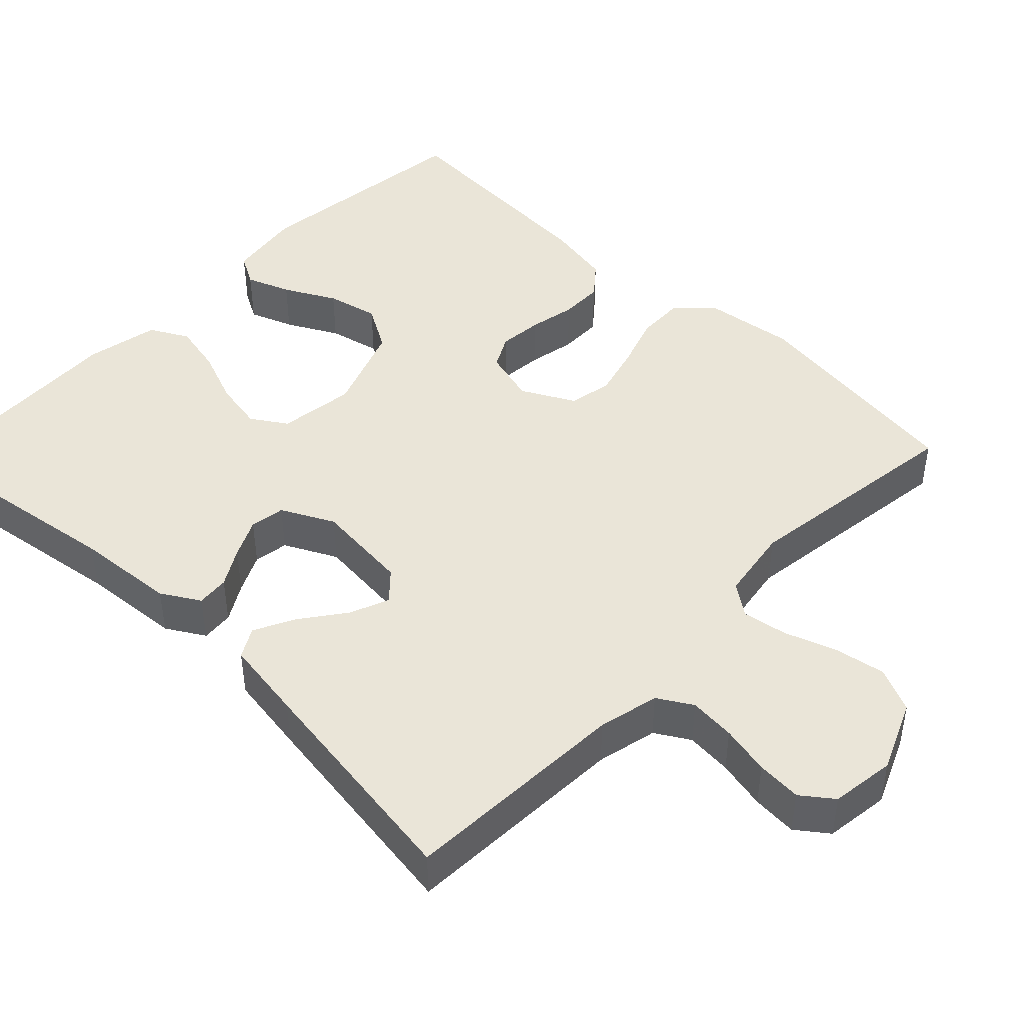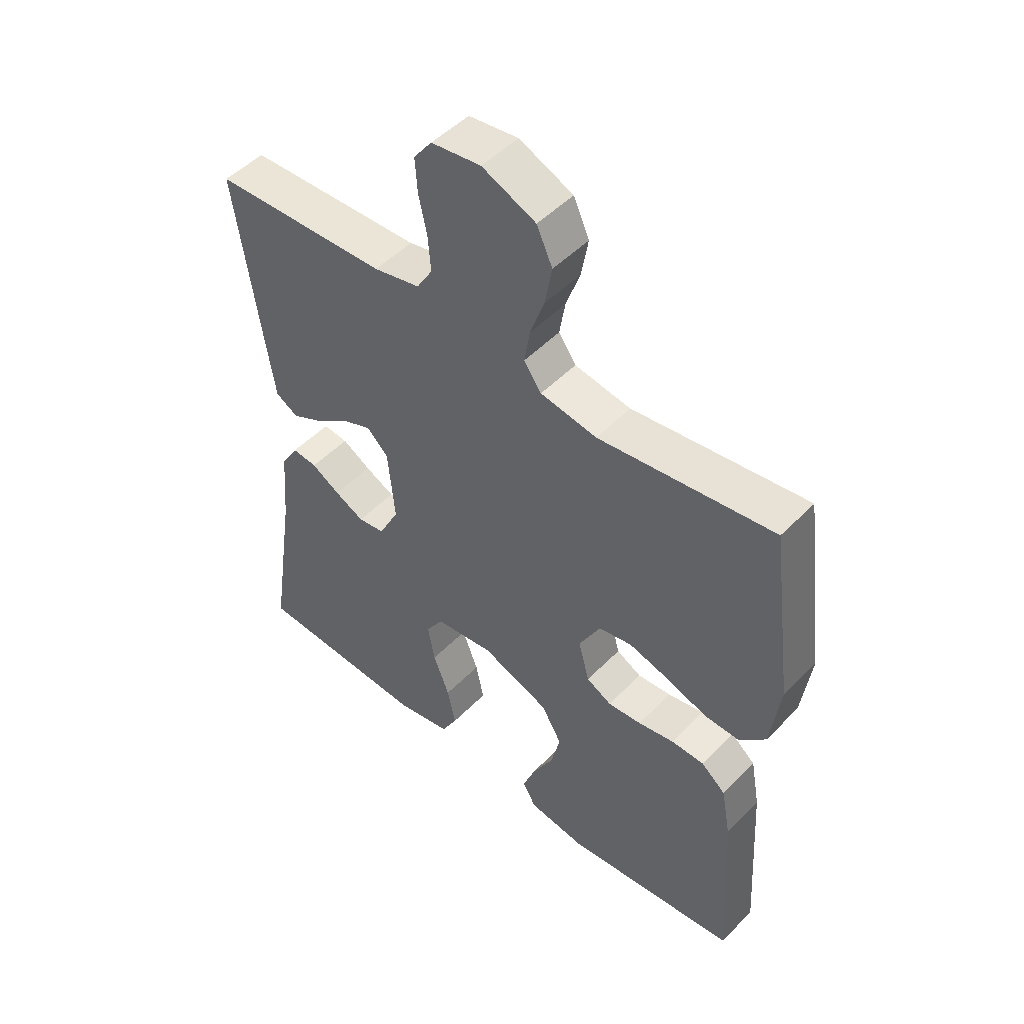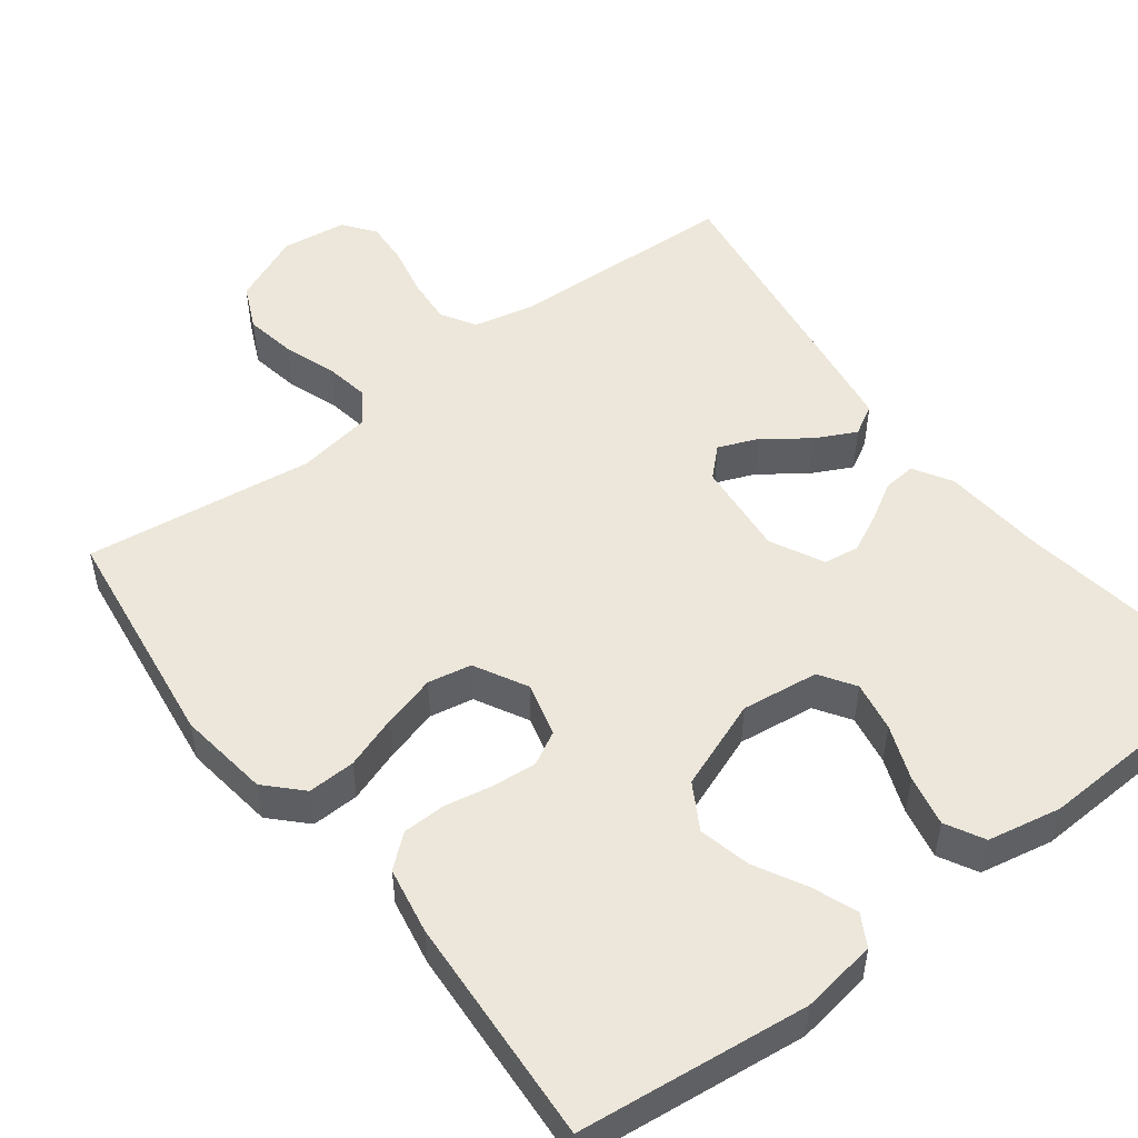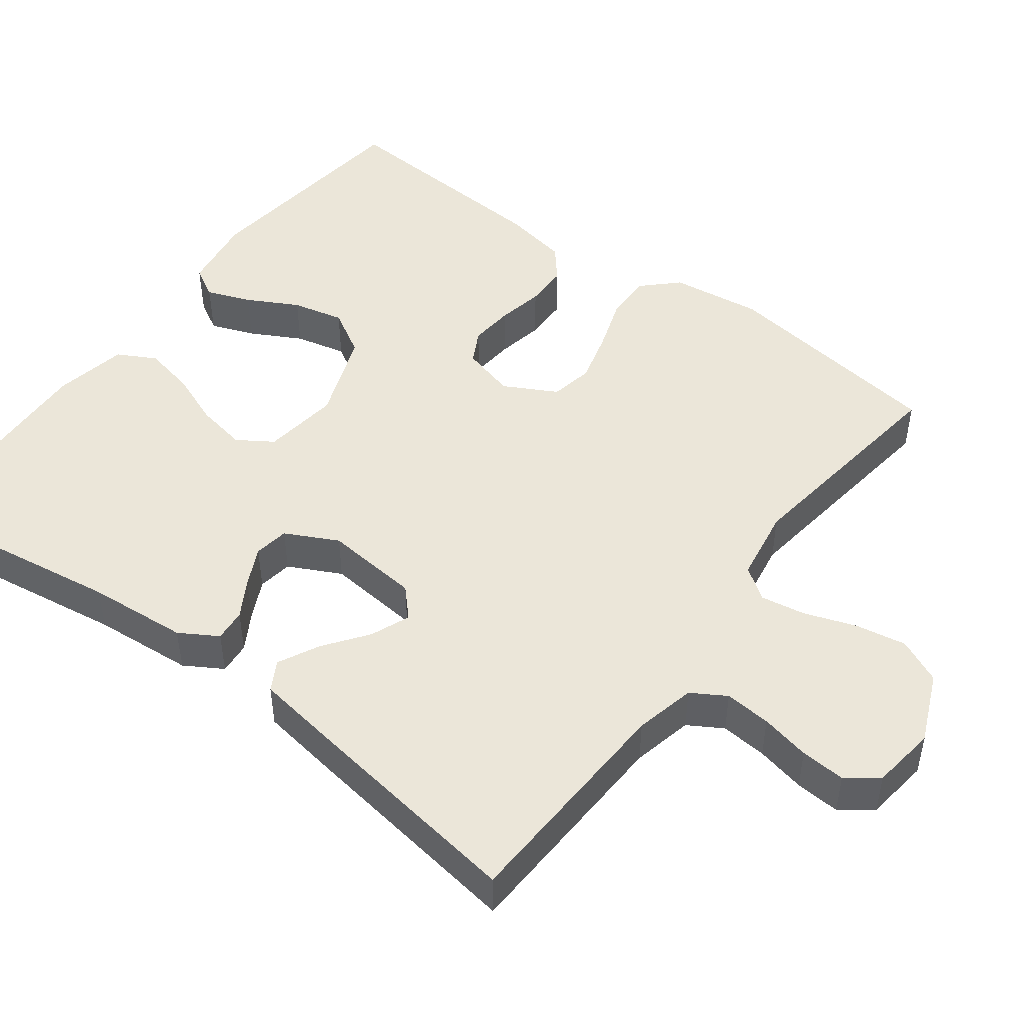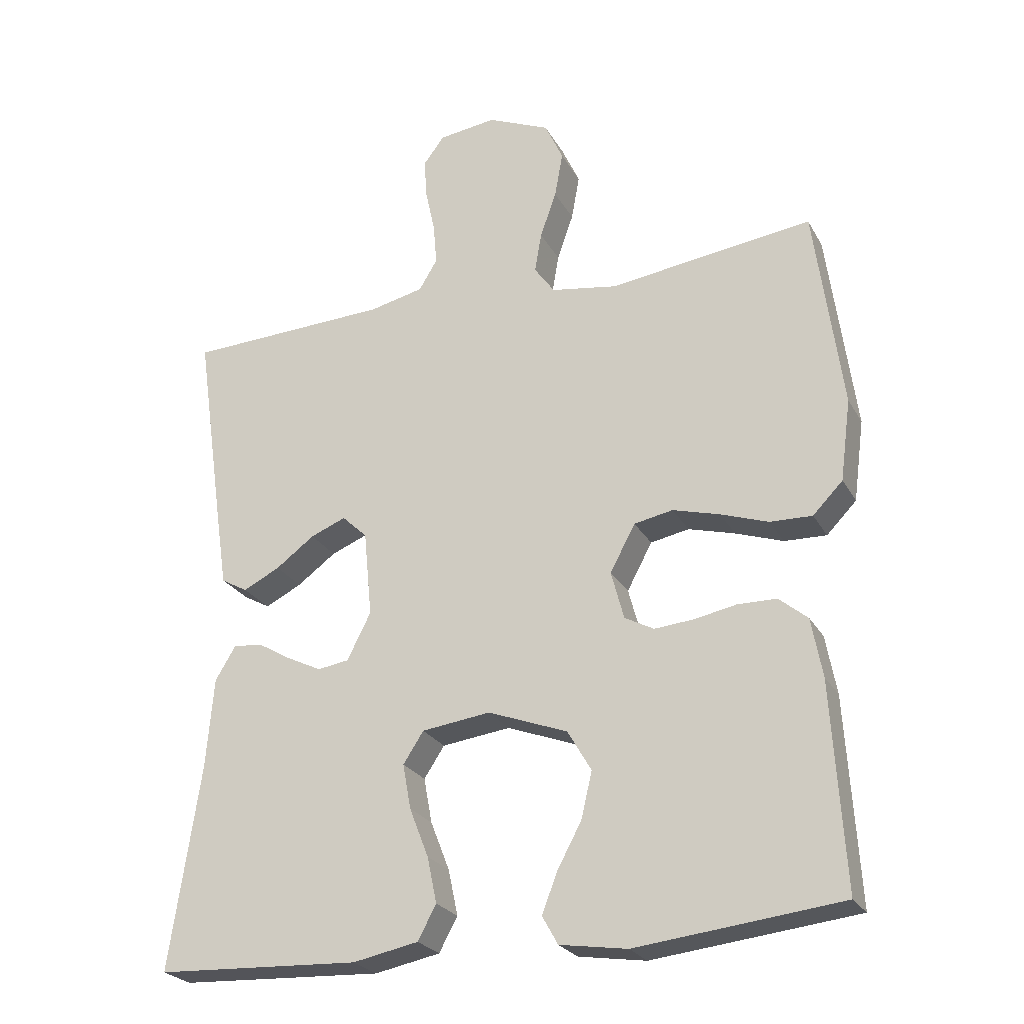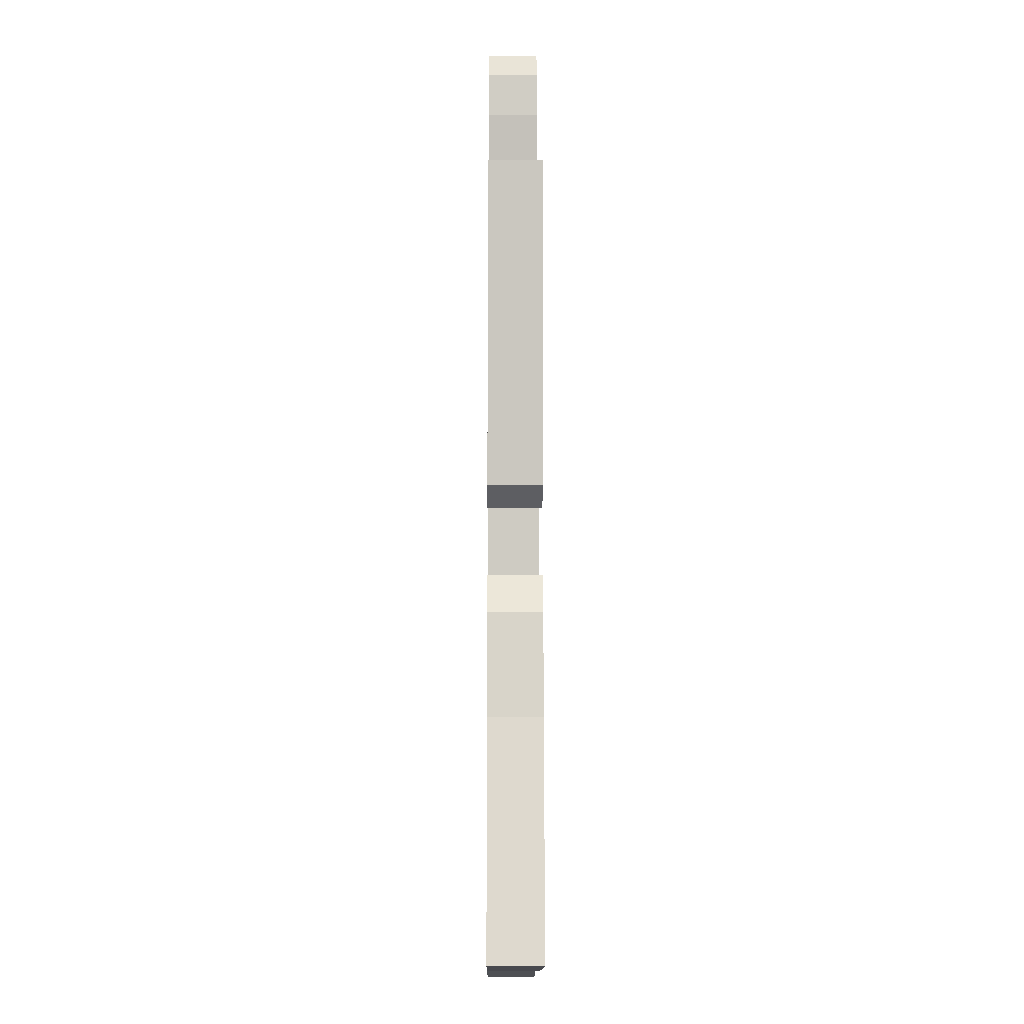
<metadata>
{"format":"obj","ext":"obj","renderer":"f3d","projection":"perspective","resolution":1024,"background":"white","views":[{"elev":45.0,"azim":-45.9,"up":"+Y"},{"elev":49.5,"azim":41.9,"up":"+Z"},{"elev":51.1,"azim":142.7,"up":"+Y"},{"elev":48.0,"azim":-53.1,"up":"+Y"},{"elev":-24.9,"azim":23.0,"up":"+Z"},{"elev":-9.9,"azim":-90.5,"up":"+Z"}]}
</metadata>
<code>
v -0.5 0.07 0.5
v -0.2 0.07 0.512
v -0.12 0.07 0.53
v -0.093 0.07 0.575
v -0.098 0.07 0.636
v -0.112 0.07 0.701
v -0.116 0.07 0.76
v -0.085 0.07 0.801
v 0 0.07 0.812
v 0.092 0.07 0.772
v 0.119 0.07 0.713
v 0.107 0.07 0.646
v 0.083 0.07 0.578
v 0.073 0.07 0.519
v 0.103 0.07 0.477
v 0.2 0.07 0.461
v 0.5 0.07 0.5
v 0.54 0.07 0.2
v 0.524 0.07 0.08
v 0.48 0.07 0.035
v 0.418 0.07 0.037
v 0.348 0.07 0.061
v 0.279 0.07 0.08
v 0.222 0.07 0.069
v 0.185 0.07 0
v 0.204 0.07 -0.071
v 0.247 0.07 -0.094
v 0.305 0.07 -0.089
v 0.367 0.07 -0.077
v 0.424 0.07 -0.078
v 0.466 0.07 -0.113
v 0.482 0.07 -0.2
v 0.5 0.07 -0.5
v 0.2 0.07 -0.534
v 0.101 0.07 -0.519
v 0.078 0.07 -0.478
v 0.1 0.07 -0.42
v 0.136 0.07 -0.353
v 0.152 0.07 -0.285
v 0.117 0.07 -0.225
v 0 0.07 -0.181
v -0.101 0.07 -0.194
v -0.131 0.07 -0.24
v -0.119 0.07 -0.306
v -0.091 0.07 -0.378
v -0.077 0.07 -0.445
v -0.104 0.07 -0.495
v -0.2 0.07 -0.514
v -0.5 0.07 -0.5
v -0.455 0.07 -0.2
v -0.444 0.07 -0.068
v -0.414 0.07 -0.018
v -0.371 0.07 -0.022
v -0.322 0.07 -0.051
v -0.271 0.07 -0.076
v -0.225 0.07 -0.069
v -0.19 0.07 0
v -0.202 0.07 0.126
v -0.239 0.07 0.161
v -0.291 0.07 0.14
v -0.348 0.07 0.098
v -0.402 0.07 0.071
v -0.441 0.07 0.093
v -0.457 0.07 0.2
v -0.5 0 0.5
v -0.2 0 0.512
v -0.12 0 0.53
v -0.093 0 0.575
v -0.098 0 0.636
v -0.112 0 0.701
v -0.116 0 0.76
v -0.085 0 0.801
v 0 0 0.812
v 0.092 0 0.772
v 0.119 0 0.713
v 0.107 0 0.646
v 0.083 0 0.578
v 0.073 0 0.519
v 0.103 0 0.477
v 0.2 0 0.461
v 0.5 0 0.5
v 0.54 0 0.2
v 0.524 0 0.08
v 0.48 0 0.035
v 0.418 0 0.037
v 0.348 0 0.061
v 0.279 0 0.08
v 0.222 0 0.069
v 0.185 0 0
v 0.204 0 -0.071
v 0.247 0 -0.094
v 0.305 0 -0.089
v 0.367 0 -0.077
v 0.424 0 -0.078
v 0.466 0 -0.113
v 0.482 0 -0.2
v 0.5 0 -0.5
v 0.2 0 -0.534
v 0.101 0 -0.519
v 0.078 0 -0.478
v 0.1 0 -0.42
v 0.136 0 -0.353
v 0.152 0 -0.285
v 0.117 0 -0.225
v 0 0 -0.181
v -0.101 0 -0.194
v -0.131 0 -0.24
v -0.119 0 -0.306
v -0.091 0 -0.378
v -0.077 0 -0.445
v -0.104 0 -0.495
v -0.2 0 -0.514
v -0.5 0 -0.5
v -0.455 0 -0.2
v -0.444 0 -0.068
v -0.414 0 -0.018
v -0.371 0 -0.022
v -0.322 0 -0.051
v -0.271 0 -0.076
v -0.225 0 -0.069
v -0.19 0 0
v -0.202 0 0.126
v -0.239 0 0.161
v -0.291 0 0.14
v -0.348 0 0.098
v -0.402 0 0.071
v -0.441 0 0.093
v -0.457 0 0.2
f 64 1 2
f 63 64 2
f 62 63 2
f 61 62 2
f 60 61 2
f 59 60 2 3
f 58 59 3 4
f 57 58 4
f 52 53 54
f 51 52 54
f 50 51 54
f 50 54 55
f 49 50 55
f 48 49 55
f 47 48 55
f 46 47 55
f 45 46 55
f 44 45 55
f 43 44 55 56
f 36 37 38
f 35 36 38
f 34 35 38
f 33 34 38
f 32 33 38
f 31 32 38
f 30 31 38
f 29 30 38
f 28 29 38
f 27 28 38 39
f 26 27 39 40
f 20 21 22
f 19 20 22
f 18 19 22
f 17 18 22
f 16 17 22
f 15 16 22 23
f 14 15 23 24
f 11 12 13
f 10 11 13
f 9 10 13
f 8 9 13
f 7 8 13
f 6 7 13
f 5 6 13
f 4 5 13 14
f 14 24 25
f 4 14 25
f 57 4 25
f 42 43 56 57
f 26 40 41
f 25 26 41
f 57 25 41
f 41 42 57
f 66 65 128
f 66 128 127
f 66 127 126
f 66 126 125
f 66 125 124
f 67 66 124 123
f 68 67 123 122
f 68 122 121
f 118 117 116
f 118 116 115
f 118 115 114
f 119 118 114
f 119 114 113
f 119 113 112
f 119 112 111
f 119 111 110
f 119 110 109
f 119 109 108
f 120 119 108 107
f 102 101 100
f 102 100 99
f 102 99 98
f 102 98 97
f 102 97 96
f 102 96 95
f 102 95 94
f 102 94 93
f 102 93 92
f 103 102 92 91
f 104 103 91 90
f 86 85 84
f 86 84 83
f 86 83 82
f 86 82 81
f 86 81 80
f 87 86 80 79
f 88 87 79 78
f 77 76 75
f 77 75 74
f 77 74 73
f 77 73 72
f 77 72 71
f 77 71 70
f 77 70 69
f 78 77 69 68
f 89 88 78
f 89 78 68
f 89 68 121
f 121 120 107 106
f 105 104 90
f 105 90 89
f 105 89 121
f 121 106 105
f 1 65 66 2
f 2 66 67 3
f 3 67 68 4
f 4 68 69 5
f 5 69 70 6
f 6 70 71 7
f 7 71 72 8
f 8 72 73 9
f 9 73 74 10
f 10 74 75 11
f 11 75 76 12
f 12 76 77 13
f 13 77 78 14
f 14 78 79 15
f 15 79 80 16
f 16 80 81 17
f 17 81 82 18
f 18 82 83 19
f 19 83 84 20
f 20 84 85 21
f 21 85 86 22
f 22 86 87 23
f 23 87 88 24
f 24 88 89 25
f 25 89 90 26
f 26 90 91 27
f 27 91 92 28
f 28 92 93 29
f 29 93 94 30
f 30 94 95 31
f 31 95 96 32
f 32 96 97 33
f 33 97 98 34
f 34 98 99 35
f 35 99 100 36
f 36 100 101 37
f 37 101 102 38
f 38 102 103 39
f 39 103 104 40
f 40 104 105 41
f 41 105 106 42
f 42 106 107 43
f 43 107 108 44
f 44 108 109 45
f 45 109 110 46
f 46 110 111 47
f 47 111 112 48
f 48 112 113 49
f 49 113 114 50
f 50 114 115 51
f 51 115 116 52
f 52 116 117 53
f 53 117 118 54
f 54 118 119 55
f 55 119 120 56
f 56 120 121 57
f 57 121 122 58
f 58 122 123 59
f 59 123 124 60
f 60 124 125 61
f 61 125 126 62
f 62 126 127 63
f 63 127 128 64
f 64 128 65 1

</code>
